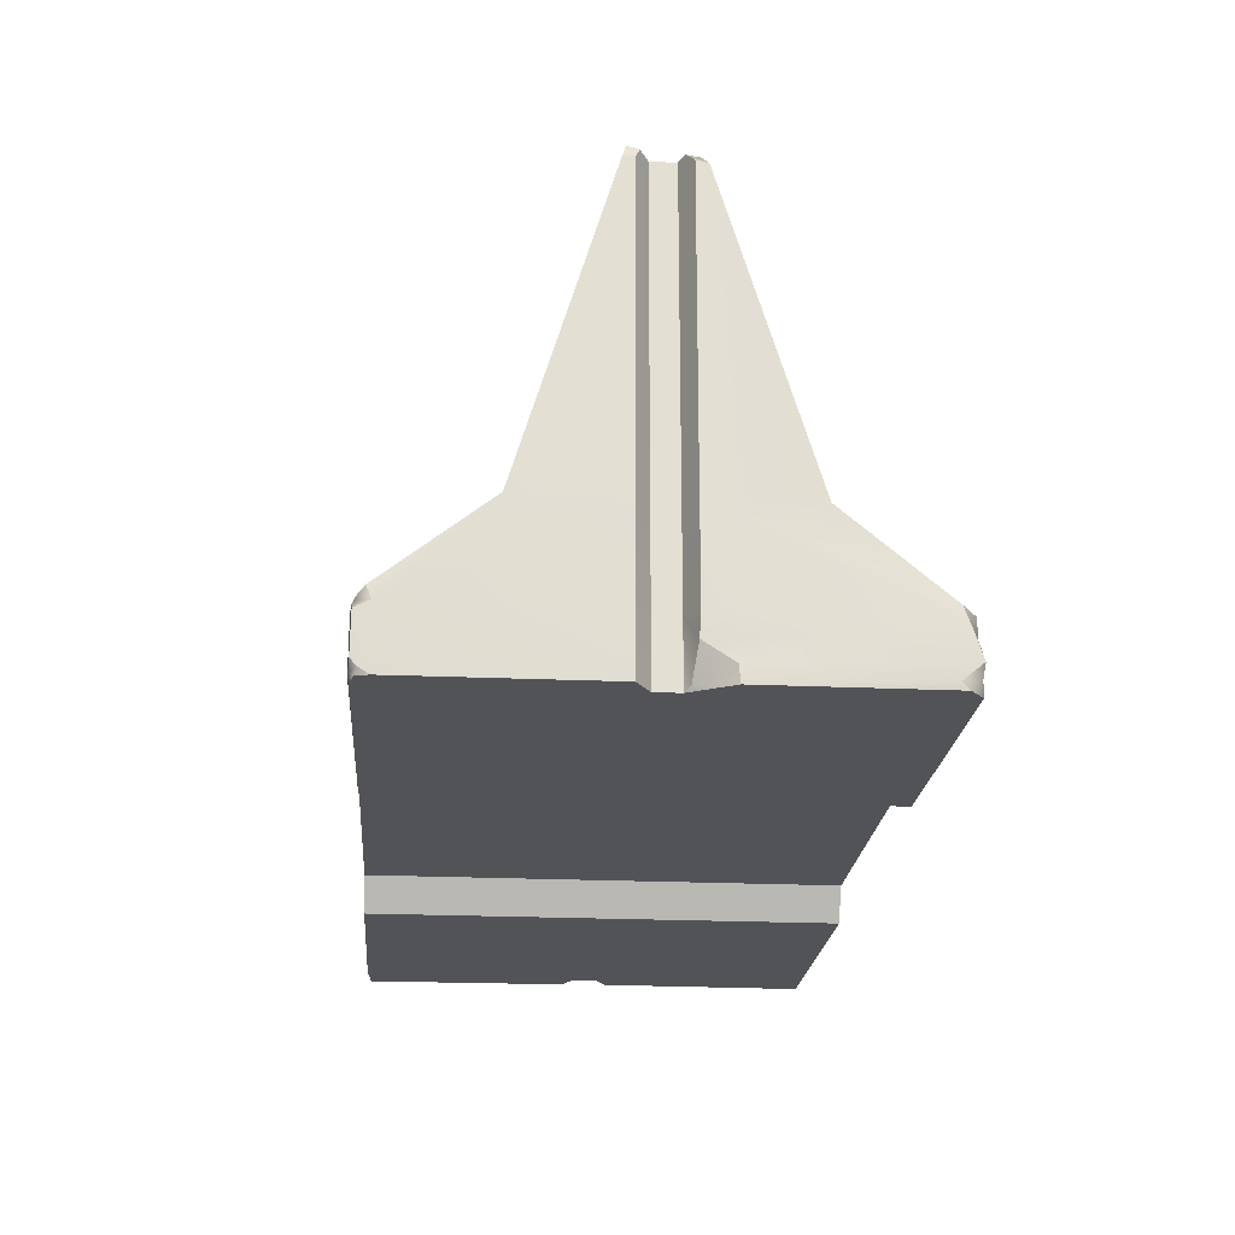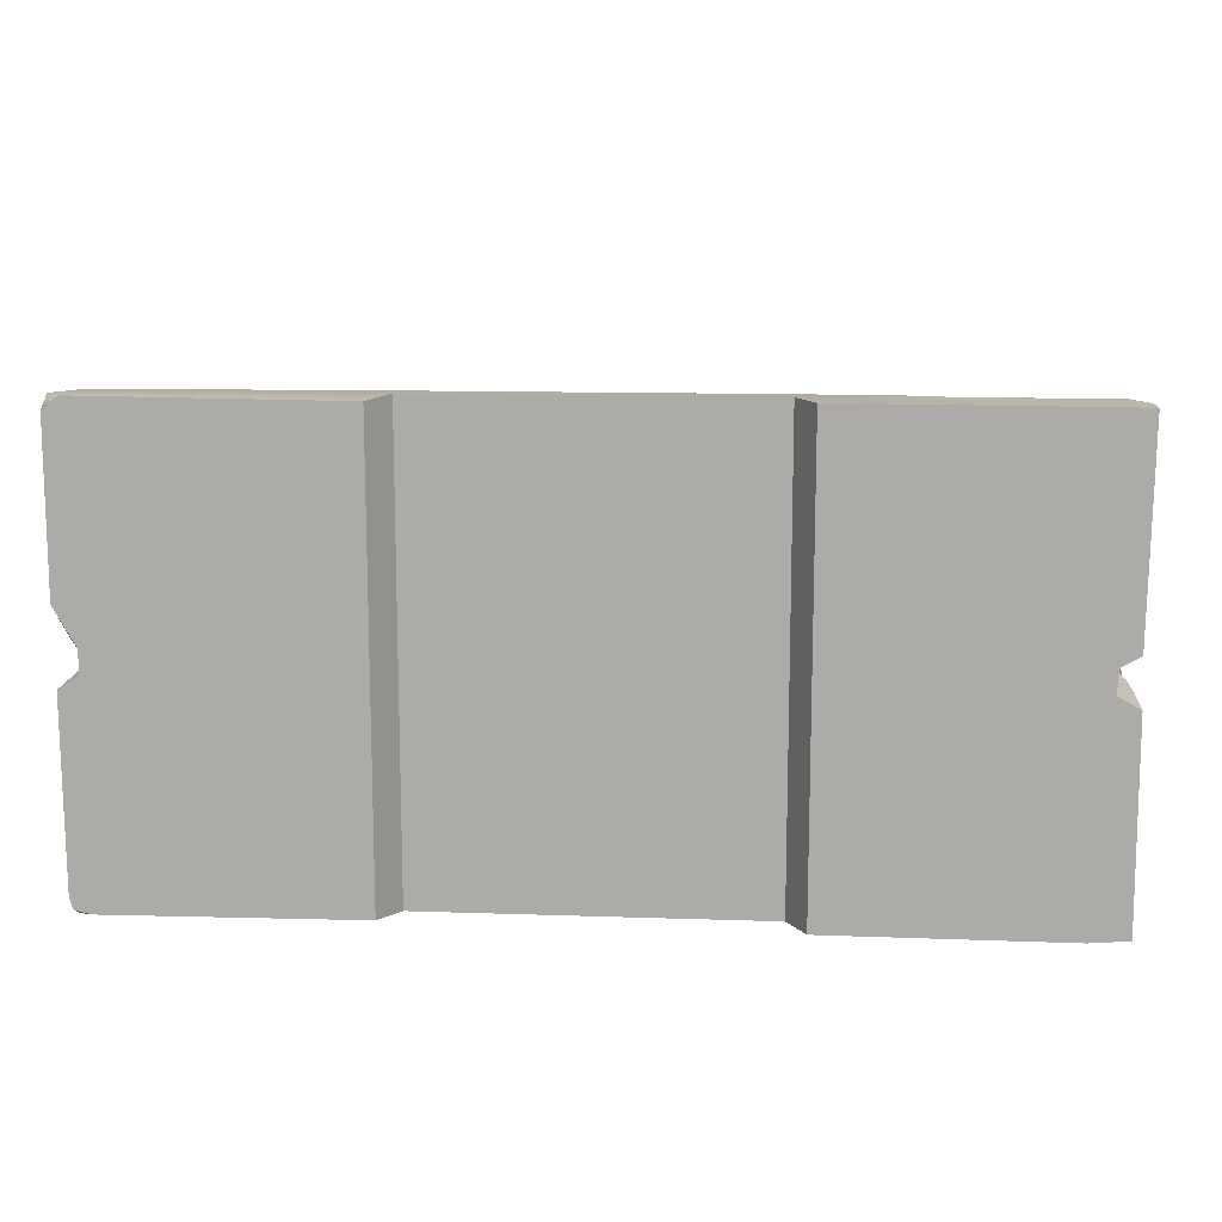
<metadata>
{"format":"obj","ext":"obj","renderer":"f3d","projection":"perspective","resolution":1024,"background":"white","views":[{"elev":-22.2,"azim":-94.6,"up":"+Y"},{"elev":12.8,"azim":4.5,"up":"+Z"}]}
</metadata>
<code>
o LP1
v 0.09716 0.7559 -0.01803
v 0.1012 0.7221 -0.01803
v 0.1077 0.7221 -0.009371
v 0.1026 0.7629 -0.009371
v 0.08153 0.7613 -0.01803
v 0.08153 0.7713 -0.009371
v 0.06757 0.7556 -0.01803
v 0.06153 0.7618 -0.009371
v 0.06168 0.7223 -0.01803
v 0.05514 0.7223 -0.009371
v 0.114 0.7221 -0.01439
v 0.1056 0.7665 -0.01439
v 0.08119 0.7781 -0.01439
v 0.05707 0.7653 -0.01439
v 0.04886 0.7223 -0.01439
v 0.114 0.7221 -0.02167
v 0.1056 0.7665 -0.02167
v 0.08119 0.7781 -0.02167
v 0.05707 0.7653 -0.02167
v 0.04886 0.7223 -0.02167
v 0.1077 0.7221 -0.02669
v 0.1026 0.7629 -0.02669
v 0.08153 0.7713 -0.02669
v 0.06153 0.7618 -0.02669
v 0.05514 0.7223 -0.02669
v 0.1012 0.7221 -0.01803
v 0.09716 0.7559 -0.01803
v 0.08153 0.7613 -0.01803
v 0.06757 0.7556 -0.01803
v 0.06168 0.7223 -0.01803
v -0.2403 0.7121 0.03795
v -0.2402 0.7162 0.01979
v -0.2391 0.2431 0.01923
v -0.2405 0.2433 0.1779
v -0.2376 0.1177 0.3304
v -0.2312 0.1048 0.3482
v -0.2065 0.1074 0.3516
v 0.2361 0.1053 0.3537
v 0.2359 0.06199 0.3556
v 0.7818 0.06199 0.3556
v 0.7816 0.1053 0.3544
v 0.2359 0.06199 -0.3894
v 0.2361 0.1053 -0.3894
v 0.7816 0.1053 -0.3895
v 0.7818 0.06199 -0.3895
v 0.2359 0.06199 -0.3894
v 0.2359 0.06199 0.3556
v 0.2054 0.008967 0.3514
v 0.2054 0.008967 -0.385
v 0.2154 0.2433 0.1771
v -0.223 0.7166 0.03722
v -0.2403 0.7121 0.03795
v -0.2405 0.2433 0.1779
v -0.2395 0.7172 -0.05634
v -0.2404 0.7139 -0.07402
v -0.2407 0.2433 -0.215
v -0.2396 0.2431 -0.05742
v -0.2305 0.1015 -0.3858
v -0.2074 0.09368 -0.3896
v -0.2365 0.09065 -0.3868
v -0.2356 0.7356 -0.06772
v -0.2287 0.7355 -0.04948
v -0.2039 0.7343 -0.03651
v 0.2054 0.008967 0.3514
v -0.2039 0.008967 0.00157
v -0.2039 0.008967 -0.03651
v 0.2054 0.008967 -0.385
v -0.2407 0.2433 -0.215
v -0.2404 0.7139 -0.07402
v -0.2216 0.7148 -0.07416
v 0.2154 0.2433 -0.2137
v -0.2212 0.7357 0.009921
v -0.2172 0.735 0.02988
v -0.2039 0.7343 0.00157
v 0.03336 0.7353 0.03155
v 0.03336 0.7353 -0.06774
v -0.2039 0.2428 -0.03651
v -0.2039 0.2428 0.00157
v -0.2039 0.7343 0.00157
v -0.2039 0.7343 -0.03651
v -0.2039 0.2428 0.00157
v -0.2391 0.2431 0.01923
v -0.2402 0.7162 0.01979
v -0.2212 0.7357 0.009921
v -0.2039 0.7343 0.00157
v -0.2396 0.2431 -0.05742
v -0.2039 0.2428 -0.03651
v -0.2039 0.7343 -0.03651
v -0.2287 0.7355 -0.04948
v -0.2395 0.7172 -0.05634
v -0.2058 0.7348 0.03155
v -0.2056 0.7349 -0.06463
v -0.2039 0.1055 0.00157
v -0.2405 0.1055 0.0192
v -0.2368 0.008967 -0.05806
v -0.2039 0.008967 -0.03651
v -0.2039 0.1055 -0.03651
v -0.2383 0.1055 -0.05761
v -0.2039 0.008967 -0.03651
v -0.2039 0.008967 0.00157
v -0.2039 0.1055 0.00157
v -0.2039 0.1055 -0.03651
v 0.1204 0.7348 -0.05579
v 0.1204 0.7348 0.01961
v 0.1294 0.7348 0.03155
v 0.1294 0.7348 -0.06774
v 0.03336 0.7353 0.03155
v 0.1294 0.7348 0.03155
v 0.1204 0.7348 0.01961
v 0.04231 0.7353 0.01961
v 0.1294 0.7348 -0.06774
v 0.03336 0.7353 -0.06774
v 0.04231 0.7353 -0.05579
v 0.1204 0.7348 -0.05579
v 0.04231 0.7353 -0.05579
v 0.04231 0.7353 0.01961
v 0.04862 0.7236 0.007997
v 0.04862 0.7236 -0.04419
v 0.1141 0.7236 0.007997
v 0.04862 0.7236 0.007997
v 0.04862 0.7236 -0.04419
v 0.1141 0.7236 -0.04419
v 0.1141 0.7236 -0.04419
v 0.1141 0.7236 0.007997
v 0.04862 0.7236 -0.04419
v 0.04862 0.7236 0.007997
v 0.1141 0.7236 0.007997
v 0.1141 0.7236 -0.04419
v 0.03336 0.7353 0.03155
v -0.2058 0.7348 0.03155
v 0.1294 0.7348 0.03155
v 0.1294 0.7348 -0.06774
v 0.03336 0.7353 -0.06774
v -0.2352 0.02428 0.3502
v -0.214 0.008967 0.3551
v -0.2121 0.01981 0.355
v 0.03336 0.7353 -0.06774
v 0.03336 0.7353 0.03155
v 0.1294 0.7348 -0.06774
v 0.1294 0.7348 0.03155
v 0.5089 0.7334 -0.06766
v 0.5089 0.7331 0.03196
v 0.5089 0.7334 -0.06766
v 0.5089 0.7331 0.03196
v 0.9203 0.7555 -0.01803
v 0.9154 0.7603 -0.009371
v 0.9099 0.7224 -0.009371
v 0.9165 0.7224 -0.01803
v 0.935 0.762 -0.01803
v 0.935 0.7705 -0.009371
v 0.9526 0.7556 -0.01803
v 0.9566 0.7621 -0.009371
v 0.9559 0.7226 -0.01803
v 0.9624 0.7226 -0.009371
v 0.9107 0.7661 -0.01439
v 0.9036 0.7224 -0.01439
v 0.935 0.7775 -0.01439
v 0.9626 0.7662 -0.01439
v 0.9687 0.7226 -0.01439
v 0.9107 0.7661 -0.02167
v 0.9036 0.7224 -0.02167
v 0.935 0.7775 -0.02167
v 0.9626 0.7662 -0.02167
v 0.9687 0.7226 -0.02167
v 0.9154 0.7603 -0.02669
v 0.9099 0.7224 -0.02669
v 0.935 0.7705 -0.02669
v 0.9566 0.7621 -0.02669
v 0.9624 0.7226 -0.02669
v 0.9203 0.7555 -0.01803
v 0.9165 0.7224 -0.01803
v 0.935 0.762 -0.01803
v 0.9526 0.7556 -0.01803
v 0.9559 0.7226 -0.01803
v 1.257 0.7131 0.0192
v 1.257 0.713 0.03487
v 1.258 0.6354 0.05867
v 1.258 0.5725 0.0534
v 1.258 0.4781 0.0192
v 1.258 0.2175 0.2113
v 1.257 0.2432 0.09905
v 1.258 0.2392 0.1702
v 1.227 0.08359 0.3556
v 1.236 0.09562 0.3355
v 1.218 0.1053 0.353
v 0.8023 0.2433 -0.2135
v 1.257 0.2433 -0.212
v 1.258 0.1029 -0.3915
v 0.7816 0.1053 -0.3895
v 1.241 0.2477 0.1692
v 1.258 0.2175 0.2113
v 1.258 0.2392 0.1702
v 0.7818 0.06199 -0.3895
v 0.8123 0.008967 -0.3884
v 0.8123 0.008967 0.3556
v 0.7818 0.06199 0.3556
v 1.197 0.01709 -0.3899
v 1.197 0.008967 -0.3896
v 1.013 0.4796 0.1063
v 1.223 0.5658 0.08069
v 1.214 0.5823 0.07688
v 1.257 0.7121 -0.07346
v 1.257 0.7122 -0.05609
v 1.258 0.2431 -0.05609
v 1.257 0.2433 -0.212
v 1.258 0.221 -0.08304
v 1.258 0.2431 -0.05609
v 1.257 0.2147 -0.06048
v 1.258 0.008967 -0.3847
v 1.258 0.1029 -0.3915
v 1.258 0.1055 -0.05609
v 1.256 0.008967 -0.05609
v 0.8123 0.008967 -0.3884
v 1.197 0.008967 -0.3896
v 1.258 0.008967 -0.3847
v 1.222 0.008967 -0.03651
v 1.248 0.7353 -0.05121
v 1.249 0.7355 -0.06685
v 1.216 0.7355 -0.03732
v 0.8123 0.008967 0.3556
v 1.222 0.008967 0.00157
v 1.239 0.7149 -0.07311
v 1.257 0.7121 -0.07346
v 1.258 0.008967 -0.3847
v 1.244 0.04686 -0.3904
v 1.258 0.1029 -0.3915
v 1.239 0.7355 0.02846
v 1.237 0.7305 0.01041
v 1.221 0.7327 0.002526
v 1.258 0.008967 0.3539
v 0.8123 0.008967 0.3556
v 1.258 0.1029 -0.3915
v 0.9844 0.7344 -0.06774
v 0.9844 0.7344 0.03155
v 1.222 0.2428 -0.03651
v 1.216 0.7355 -0.03732
v 1.221 0.7327 0.002526
v 1.222 0.2428 0.00157
v 1.222 0.2428 0.00157
v 1.221 0.7327 0.002526
v 1.237 0.7305 0.01041
v 1.257 0.7131 0.0192
v 1.258 0.4781 0.0192
v 1.258 0.2431 0.0192
v 1.258 0.2431 -0.05609
v 1.257 0.7122 -0.05609
v 1.248 0.7353 -0.05121
v 1.216 0.7355 -0.03732
v 1.222 0.2428 -0.03651
v 1.228 0.7331 0.03155
v 0.9844 0.7344 -0.06774
v 1.233 0.7355 -0.06774
v 1.247 0.2031 -0.05044
v 1.222 0.1055 -0.03651
v 1.222 0.1055 0.00157
v 1.222 0.1055 0.00157
v 1.258 0.1055 0.0192
v 1.256 0.008967 -0.05609
v 1.258 0.1055 -0.05609
v 1.222 0.1055 -0.03651
v 1.222 0.008967 -0.03651
v 1.222 0.008967 -0.03651
v 1.222 0.008967 0.00157
v 1.222 0.008967 0.00157
v 1.254 0.008967 0.0192
v 0.8973 0.7344 -0.05579
v 0.8884 0.7344 -0.06774
v 0.8884 0.7344 0.03155
v 0.8973 0.7344 0.01961
v 0.9844 0.7344 0.03155
v 0.9754 0.7344 0.01961
v 0.8973 0.7344 0.01961
v 0.8884 0.7344 0.03155
v 0.8884 0.7344 -0.06774
v 0.8973 0.7344 -0.05579
v 0.9754 0.7344 -0.05579
v 0.9844 0.7344 -0.06774
v 0.9754 0.7344 -0.05579
v 0.9691 0.7236 -0.04419
v 0.9691 0.7236 0.007997
v 0.9754 0.7344 0.01961
v 0.9691 0.7236 0.007997
v 0.9036 0.7236 0.007997
v 0.9036 0.7236 -0.04419
v 0.9691 0.7236 -0.04419
v 0.9036 0.7236 0.007997
v 0.9036 0.7236 -0.04419
v 0.9691 0.7236 -0.04419
v 0.9036 0.7236 0.007997
v 0.9691 0.7236 0.007997
v 0.9036 0.7236 -0.04419
v 0.8023 0.2433 0.1779
v 0.9844 0.7344 0.03155
v 0.8884 0.7344 0.03155
v 0.8884 0.7344 -0.06774
v 1.256 0.008967 -0.05609
v 1.254 0.008967 0.0192
v 1.258 0.008967 0.3539
v 0.9844 0.7344 -0.06774
v 0.9844 0.7344 0.03155
v 0.8884 0.7344 -0.06774
v 0.8884 0.7344 0.03155
v 0.2359 0.06199 -0.3894
v 0.7818 0.06199 -0.3895
v 0.7818 0.06199 0.3556
v 0.2359 0.06199 0.3556
v 0.2361 0.1053 -0.3894
v 0.2361 0.1053 0.3537
v 0.7816 0.1053 0.3544
v -0.2403 0.7121 0.03795
v -0.2402 0.7162 0.01979
v -0.2172 0.735 0.02988
v 1.257 0.713 0.03487
v 1.257 0.7131 0.0192
v 1.228 0.7331 0.03155
v 1.223 0.7158 0.03678
v 1.257 0.713 0.03487
v 1.239 0.7355 0.02846
v -0.2056 0.7349 -0.06463
v -0.2356 0.7356 -0.06772
v -0.2287 0.7355 -0.04948
v -0.2356 0.7356 -0.06772
v 1.233 0.7355 -0.06774
v 1.249 0.7355 -0.06685
v 1.248 0.7353 -0.05121
v 1.249 0.7355 -0.06685
v 1.258 0.6354 0.05867
v 1.214 0.5823 0.07688
v 1.223 0.5658 0.08069
v 1.237 0.5622 0.07001
v 1.256 0.5938 0.0699
v 1.254 0.555 0.07205
v 1.258 0.5725 0.0534
v 1.258 0.6354 0.05867
v 1.258 0.2761 0.1689
v 1.258 0.4907 0.1038
v 1.258 0.5316 0.07861
v 1.258 0.2761 0.1689
v 1.212 0.2433 0.1788
v 1.258 0.2761 0.1689
v 1.258 0.4907 0.1038
v 1.258 0.5316 0.07861
v 1.258 0.4907 0.1038
v 1.258 0.2431 0.0192
v 1.212 0.2433 0.1788
v 1.254 0.008967 0.0192
v 1.258 0.1055 0.0192
v 1.258 0.1054 0.3154
v 1.058 0.1186 0.3361
v 1.081 0.1053 0.3523
v 1.218 0.1053 0.353
v 1.256 0.1284 0.3169
v 1.258 0.2175 0.2113
v 0.9321 0.08983 0.356
v 0.9138 0.1061 0.3496
v 1.257 0.05452 0.3531
v 1.227 0.08359 0.3556
v 1.239 0.05584 0.3553
v 1.257 0.05452 0.3531
v 1.258 0.1054 0.3154
v 1.251 0.0878 0.329
v 1.256 0.1284 0.3169
v 1.081 0.1053 0.3523
v 1.058 0.1186 0.3361
v 0.9889 0.09989 0.3245
v 1.05 0.08772 0.3519
v 0.9891 0.1232 0.3247
v 0.9138 0.1061 0.3496
v 0.9321 0.08983 0.356
v 0.9635 0.08339 0.3562
v 1.218 0.1053 0.353
v 1.081 0.1053 0.3523
v 1.05 0.08772 0.3519
v 0.9635 0.08339 0.3562
v 1.016 0.07335 0.3562
v 0.9891 0.1232 0.3247
v 0.9138 0.1061 0.3496
v 1.016 0.07335 0.3562
v -0.2065 0.1074 0.3516
v -0.2002 0.07396 0.3553
v -0.2376 0.1177 0.3304
v -0.2065 0.1074 0.3516
v -0.2407 0.08686 0.3403
v -0.2376 0.1177 0.3304
v -0.2407 0.08686 0.3403
v -0.2402 0.04487 0.3535
v -0.224 0.07909 0.3497
v -0.214 0.008967 0.3551
v -0.2385 0.008967 0.3343
v -0.2121 0.01981 0.355
v -0.214 0.008967 0.3551
v 0.2054 0.008967 0.3514
v -0.2002 0.07396 0.3553
v -0.224 0.04557 0.3546
v -0.2415 0.03361 0.06208
v -0.235 0.06551 0.01752
v -0.2132 0.01654 0.009906
v -0.2405 0.1055 0.0192
v -0.2404 0.07545 0.1848
v -0.2405 0.01988 0.3225
v -0.235 0.06551 0.01752
v -0.2039 0.008967 0.00157
v -0.2132 0.01654 0.009906
v -0.239 0.008597 0.06425
v -0.2385 0.008967 0.3343
v -0.2405 0.01988 0.3225
v -0.2415 0.03361 0.06208
v -0.2402 0.04487 0.3535
v -0.2074 0.09368 -0.3896
v -0.2069 0.1062 -0.3891
v -0.2401 0.1003 -0.3639
v -0.2368 0.008967 -0.05806
v -0.2383 0.1055 -0.05761
v -0.2388 0.1191 -0.3718
v -0.2069 0.1062 -0.3891
v -0.2401 0.1003 -0.3639
v -0.2388 0.1191 -0.3718
v -0.2343 0.1087 -0.381
v -0.2069 0.1062 -0.3891
v -0.2388 0.1191 -0.3718
v 1.257 0.05452 0.3531
v 1.258 0.008967 0.3539
v 1.256 0.1284 0.3169
v -0.2061 0.0461 0.3547
v -0.2385 0.008967 0.3343
v -0.235 0.06551 0.01752
v -0.239 0.008597 0.06425
v -0.2039 0.008967 0.00157
v -0.239 0.008597 0.06425
v -0.2352 0.01831 -0.3771
v -0.2353 0.02952 -0.3875
v -0.2226 0.01574 -0.3884
v 1.218 0.06523 -0.3938
v 1.218 0.04236 -0.3827
v 1.199 0.03783 -0.3924
v 1.197 0.008967 -0.3896
v 1.197 0.01709 -0.3899
v 1.218 0.06523 -0.3938
v 1.199 0.03783 -0.3924
v 0.8123 0.008967 -0.3884
v 1.235 0.01747 -0.3794
v 1.253 0.1984 -0.05967
v 1.255 0.201 -0.07895
v 1.258 0.1926 -0.09202
v 1.257 0.1731 -0.05609
v 1.256 0.2037 -0.06797
v 1.257 0.1731 -0.05609
v 1.258 0.1811 -0.07171
v 1.247 0.2031 -0.05044
v 1.258 0.221 -0.08304
v 1.258 0.1926 -0.09202
v 1.258 0.1811 -0.07171
v 1.257 0.1731 -0.05609
v -0.2353 0.02952 -0.3875
v -0.2352 0.01831 -0.3771
v -0.2365 0.09065 -0.3868
v -0.2353 0.02952 -0.3875
v -0.2365 0.09065 -0.3868
v -0.1997 0.01998 -0.3899
v 0.2054 0.008967 -0.385
v -0.2021 0.008967 -0.388
v -0.2306 0.008967 -0.3814
v -0.2021 0.008967 -0.388
v -0.2368 0.008967 -0.05806
v -0.2355 0.008967 -0.3619
v -0.2355 0.008967 -0.3619
v -0.2061 0.0461 0.3547
v -0.2306 0.008967 -0.3814
v -0.2021 0.008967 -0.388
v -0.1997 0.01998 -0.3899
v -0.2355 0.008967 -0.3619
v -0.2207 0.0256 -0.3886
v -0.2207 0.0256 -0.3886
f 4 1 2
f 2 3 4
f 6 5 1
f 1 4 6
f 8 7 5
f 5 6 8
f 10 9 7
f 7 8 10
f 12 4 3
f 3 11 12
f 13 6 4
f 4 12 13
f 14 8 6
f 6 13 14
f 15 10 8
f 8 14 15
f 17 12 11
f 11 16 17
f 18 13 12
f 12 17 18
f 19 14 13
f 13 18 19
f 20 15 14
f 14 19 20
f 22 17 16
f 16 21 22
f 23 18 17
f 17 22 23
f 24 19 18
f 18 23 24
f 25 20 19
f 19 24 25
f 27 22 21
f 21 26 27
f 28 23 22
f 22 27 28
f 29 24 23
f 23 28 29
f 30 25 24
f 24 29 30
f 34 31 32
f 32 33 34
f 35 36 37
f 41 38 39
f 39 40 41
f 45 42 43
f 43 44 45
f 49 46 47
f 47 48 49
f 53 50 51
f 51 52 53
f 57 54 55
f 55 56 57
f 58 59 60
f 61 62 63
f 67 64 65
f 65 66 67
f 71 68 69
f 69 70 71
f 72 73 74
f 76 63 74
f 74 75 76
f 80 77 78
f 78 79 80
f 85 81 82
f 85 82 83
f 83 84 85
f 90 86 87
f 90 87 88
f 88 89 90
f 91 74 73
f 92 71 70
f 81 93 94
f 94 82 81
f 98 95 96
f 96 97 98
f 102 99 100
f 100 101 102
f 106 103 104
f 104 105 106
f 110 107 108
f 108 109 110
f 114 111 112
f 112 113 114
f 118 115 116
f 116 117 118
f 120 110 109
f 109 119 120
f 122 114 113
f 113 121 122
f 124 104 103
f 103 123 124
f 125 126 127
f 128 125 127
f 51 50 129
f 129 130 51
f 50 131 129
f 132 71 133
f 134 135 136
f 115 137 138
f 138 116 115
f 139 140 141
f 142 131 50
f 143 71 132
f 144 141 140
f 148 145 146
f 146 147 148
f 145 149 150
f 150 146 145
f 149 151 152
f 152 150 149
f 151 153 154
f 154 152 151
f 147 146 155
f 155 156 147
f 146 150 157
f 157 155 146
f 150 152 158
f 158 157 150
f 152 154 159
f 159 158 152
f 156 155 160
f 160 161 156
f 155 157 162
f 162 160 155
f 157 158 163
f 163 162 157
f 158 159 164
f 164 163 158
f 161 160 165
f 165 166 161
f 160 162 167
f 167 165 160
f 162 163 168
f 168 167 162
f 163 164 169
f 169 168 163
f 166 165 170
f 170 171 166
f 165 167 172
f 172 170 165
f 167 168 173
f 173 172 167
f 168 169 174
f 174 173 168
f 179 175 176
f 179 176 177
f 177 178 179
f 180 181 182
f 183 184 185
f 189 186 187
f 187 188 189
f 190 191 192
f 196 193 194
f 194 195 196
f 45 197 198
f 199 200 201
f 205 202 203
f 203 204 205
f 206 207 208
f 212 209 210
f 210 211 212
f 216 213 214
f 214 215 216
f 217 218 219
f 221 220 213
f 213 216 221
f 223 187 186
f 186 222 223
f 224 225 226
f 227 228 229
f 230 40 231
f 232 45 44
f 229 219 233
f 233 234 229
f 238 235 236
f 236 237 238
f 244 239 240
f 244 240 241
f 244 241 242
f 242 243 244
f 249 245 246
f 249 246 247
f 247 248 249
f 234 250 229
f 186 251 252
f 252 222 186
f 207 253 208
f 255 254 235
f 235 238 255
f 257 256 239
f 239 244 257
f 261 258 259
f 259 260 261
f 263 262 254
f 254 255 263
f 265 264 256
f 256 257 265
f 269 266 267
f 267 268 269
f 273 270 271
f 271 272 273
f 277 274 275
f 275 276 277
f 281 278 279
f 279 280 281
f 272 271 282
f 282 283 272
f 276 275 284
f 284 285 276
f 266 269 286
f 286 287 266
f 288 289 290
f 291 289 288
f 292 199 293
f 292 293 294
f 295 251 186
f 296 216 215
f 221 297 298
f 220 221 298
f 300 299 278
f 278 281 300
f 301 141 302
f 142 292 294
f 306 303 304
f 304 305 306
f 143 186 71
f 50 292 142
f 307 71 186
f 186 189 307
f 50 308 309
f 309 292 50
f 143 295 186
f 144 302 141
f 311 310 73
f 73 72 311
f 51 130 312
f 312 52 51
f 228 227 313
f 313 314 228
f 318 315 316
f 316 317 318
f 319 61 63
f 319 63 76
f 321 320 55
f 55 54 321
f 322 92 70
f 70 69 322
f 219 323 233
f 203 202 324
f 324 325 203
f 222 252 326
f 326 223 222
f 331 327 328
f 331 328 329
f 329 330 331
f 331 332 333
f 317 316 201
f 201 334 317
f 335 190 192
f 330 329 336
f 332 337 333
f 181 338 182
f 331 333 327
f 330 332 331
f 336 332 330
f 292 339 199
f 200 199 339
f 200 339 340
f 340 341 200
f 292 309 339
f 344 179 178
f 344 178 342
f 344 342 343
f 344 343 338
f 338 181 344
f 335 345 190
f 345 191 190
f 336 337 332
f 346 347 348
f 344 181 347
f 353 339 349
f 353 349 350
f 353 350 351
f 351 352 353
f 41 40 354
f 354 355 41
f 356 357 358
f 359 360 361
f 361 360 362
f 185 184 362
f 359 361 184
f 359 184 183
f 362 184 361
f 363 364 365
f 365 366 363
f 365 364 367
f 365 367 368
f 368 369 365
f 365 370 366
f 365 369 370
f 373 357 371
f 371 372 373
f 40 374 354
f 357 373 375
f 376 309 377
f 339 309 376
f 339 376 349
f 375 374 40
f 230 375 40
f 375 358 357
f 230 358 375
f 356 358 230
f 378 366 370
f 38 379 380
f 380 39 38
f 308 50 53
f 308 53 381
f 381 382 308
f 33 383 384
f 385 386 387
f 35 385 387
f 387 36 35
f 65 64 388
f 388 389 65
f 39 390 391
f 391 392 39
f 393 386 394
f 393 37 36
f 36 387 393
f 393 387 386
f 395 396 397
f 398 399 383
f 386 400 134
f 134 394 386
f 33 384 34
f 401 399 398
f 402 403 93
f 404 405 406
f 408 407 404
f 404 406 408
f 409 410 42
f 411 412 413
f 56 414 411
f 71 307 415
f 416 58 60
f 417 418 416
f 419 418 417
f 416 418 58
f 418 419 59
f 59 58 418
f 68 71 415
f 415 420 68
f 42 410 43
f 218 323 219
f 229 250 227
f 346 348 421
f 346 421 422
f 347 181 180
f 347 180 423
f 347 423 348
f 315 293 199
f 199 316 315
f 199 201 316
f 134 136 424
f 424 394 134
f 393 394 424
f 400 425 134
f 134 425 135
f 401 407 399
f 383 399 408
f 399 407 408
f 93 426 94
f 395 397 427
f 93 403 426
f 428 427 397
f 65 389 429
f 57 411 413
f 86 98 97
f 97 87 86
f 77 102 101
f 101 78 77
f 56 411 57
f 430 431 432
f 133 71 92
f 33 398 383
f 433 434 435
f 436 437 224
f 226 225 433
f 232 438 45
f 45 439 197
f 45 198 440
f 435 434 441
f 441 437 435
f 224 437 441
f 225 434 433
f 225 441 434
f 224 441 225
f 253 442 208
f 206 443 444
f 259 445 260
f 208 446 206
f 442 446 208
f 447 448 446
f 206 446 443
f 260 449 249
f 253 447 442
f 447 446 442
f 443 446 448
f 444 443 448
f 249 449 245
f 205 204 450
f 205 450 451
f 205 451 210
f 210 451 452
f 210 452 211
f 211 452 453
f 260 445 449
f 456 454 455
f 455 411 456
f 409 457 458
f 459 409 42
f 459 42 460
f 460 461 459
f 463 67 66
f 66 462 463
f 66 464 465
f 465 462 66
f 466 412 411
f 411 455 466
f 39 467 390
f 380 467 39
f 430 432 468
f 469 432 470
f 468 432 469
f 430 468 471
f 470 432 472
f 432 431 472
f 459 473 409
f 473 457 409
f 45 438 439
f 75 74 91

</code>
